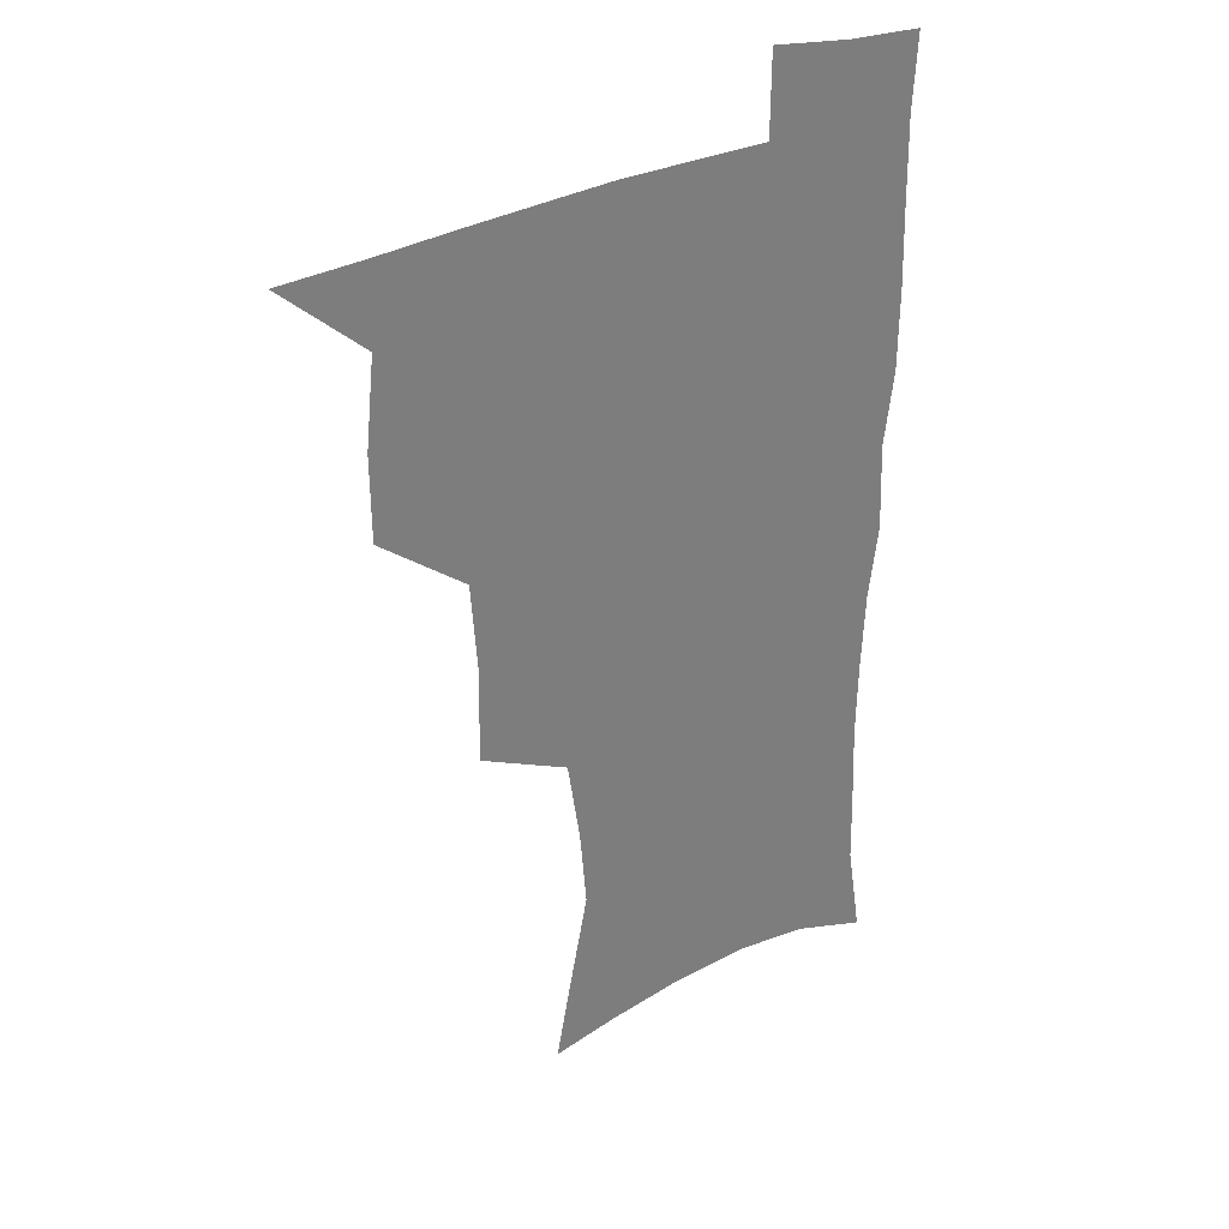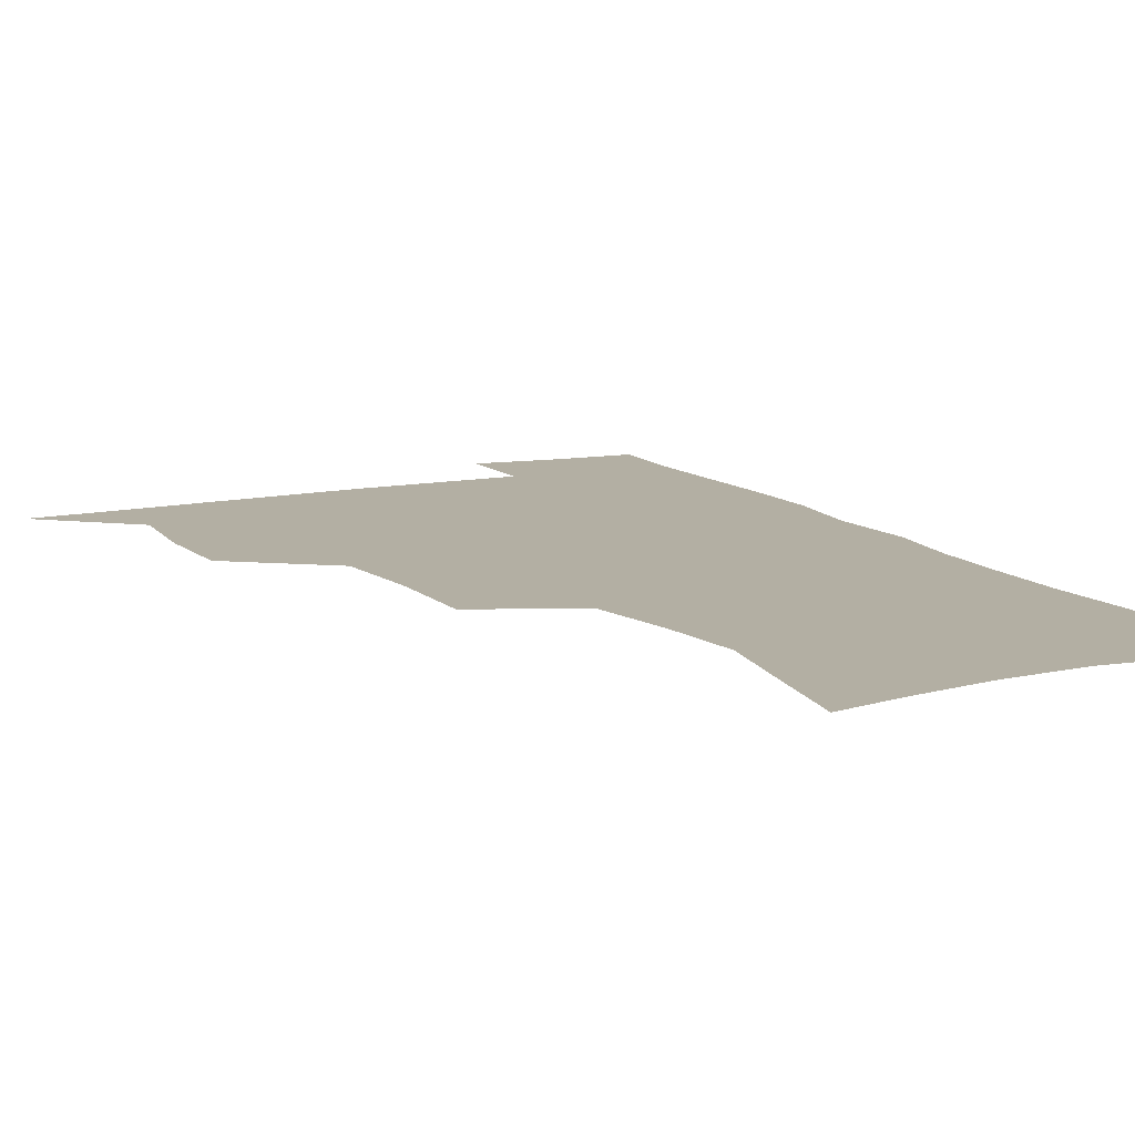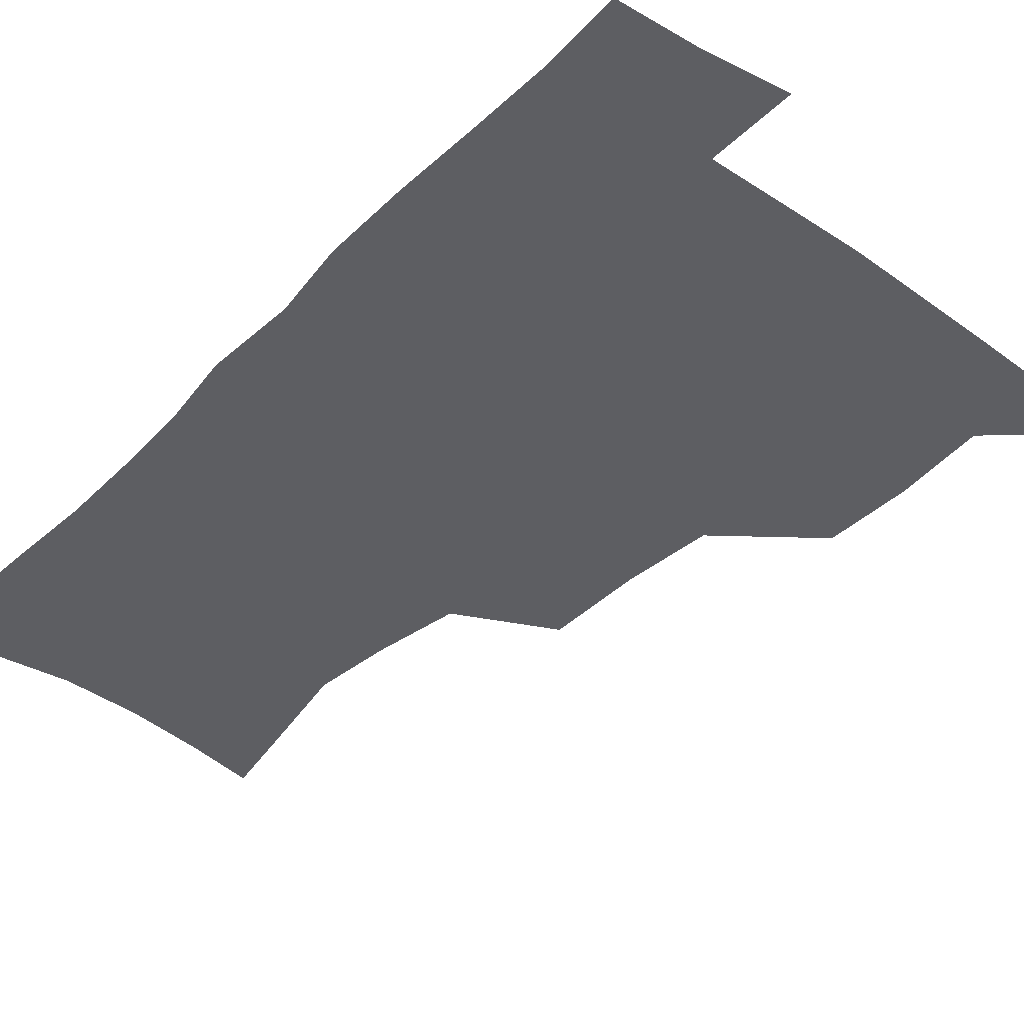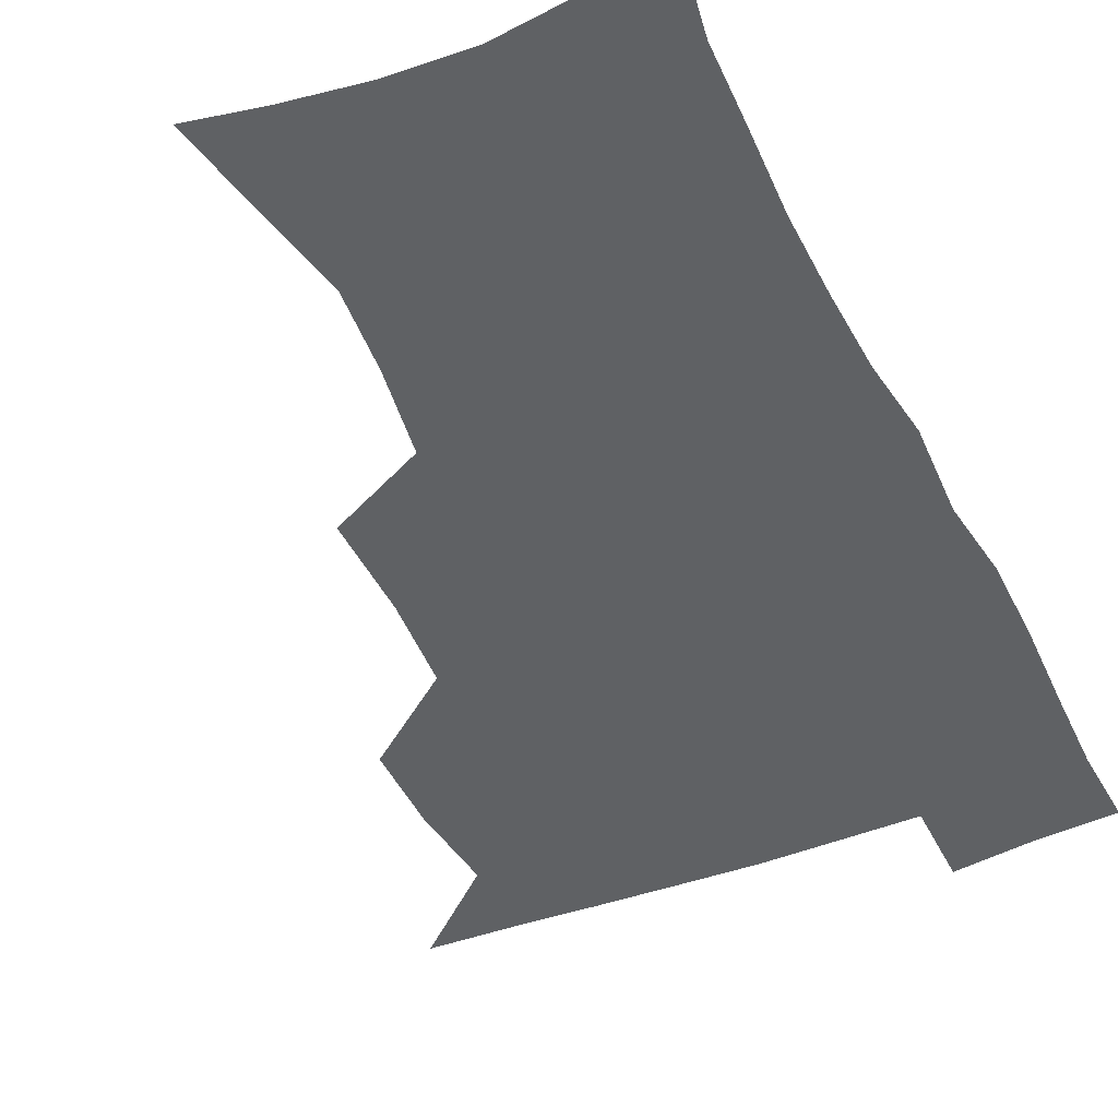
<metadata>
{"format":"obj","ext":"obj","renderer":"f3d","projection":"perspective","resolution":1024,"background":"white","views":[{"elev":32.7,"azim":-33.9,"up":"+Y"},{"elev":11.1,"azim":-27.1,"up":"+Z"},{"elev":-38.9,"azim":139.8,"up":"+Z"},{"elev":-45.7,"azim":24.6,"up":"+Z"}]}
</metadata>
<code>
v 480.7 507.2 0
v 509.7 411.7 0
v 509.5 444.2 0
v 513.1 477.9 0
v 513.7 508.3 0
v 545.4 314 0
v 546 351.4 0
v 543.6 385.1 0
v 543.4 418.9 0
v 546.5 452.4 0
v 545.7 481.2 0
v 543.8 509.8 0
v 574.6 165.6 0
v 580.4 195.4 0
v 588.1 234.1 0
v 585.6 264.3 0
v 580.7 296.7 0
v 578.6 332.4 0
v 576.4 363.1 0
v 575.4 394.7 0
v 576.2 426.5 0
v 576 455.2 0
v 574.7 482.7 0
v 573 511.1 0
v 600.6 170.9 0
v 611.2 215.7 0
v 610.3 241.8 0
v 609.1 275.1 0
v 606.7 306.8 0
v 605 338 0
v 603.7 367.6 0
v 603.3 397.9 0
v 604 428.9 0
v 604 456.5 0
v 603.4 483.6 0
v 601.8 512.2 0
v 629.8 175.3 0
v 634.4 218 0
v 634.4 249.4 0
v 633.2 280.1 0
v 631.7 310.7 0
v 630.8 340.8 0
v 630.6 372.1 0
v 630.5 400.7 0
v 630.8 429 0
v 631.2 457.1 0
v 631.4 483.9 0
v 631.1 511.8 0
v 660 176.9 0
v 658.9 216.2 0
v 658.6 246.3 0
v 657.1 280 0
v 656.3 310.9 0
v 656.5 339.6 0
v 656.3 370.6 0
v 656.7 399.6 0
v 657.5 427.9 0
v 658 456.2 0
v 659.1 483.6 0
v 659.9 511.4 0
v 660.1 543.4 0
v 688.9 173.6 0
v 684.5 211.3 0
v 683.2 242.9 0
v 682.3 274.3 0
v 682 305 0
v 682.1 335.5 0
v 683.6 364.3 0
v 685.5 393.1 0
v 685.6 423.6 0
v 686.2 453.2 0
v 687.2 482.1 0
v 688.2 510.9 0
v 690.9 539.1 0
v 718.5 163.3 0
v 712.7 200.1 0
v 712 229.6 0
v 710.9 260.8 0
v 711.5 291 0
v 713 321.1 0
v 716.9 349.5 0
v 715.6 383.5 0
v 719.5 412.7 0
v 719.8 444.4 0
v 718.9 476.7 0
v 718.5 508 0
v 720.2 537 0
f 4 5 1
f 8 9 2
f 2 9 3
f 9 10 3
f 3 10 4
f 10 11 4
f 4 11 5
f 11 12 5
f 17 18 6
f 6 18 7
f 18 19 7
f 7 19 8
f 19 20 8
f 8 20 9
f 20 21 9
f 9 21 10
f 21 22 10
f 10 22 11
f 22 23 11
f 11 23 12
f 23 24 12
f 13 25 14
f 25 26 14
f 14 26 15
f 26 27 15
f 15 27 16
f 27 28 16
f 16 28 17
f 28 29 17
f 17 29 18
f 29 30 18
f 18 30 19
f 30 31 19
f 19 31 20
f 31 32 20
f 20 32 21
f 32 33 21
f 21 33 22
f 33 34 22
f 22 34 23
f 34 35 23
f 23 35 24
f 35 36 24
f 25 37 26
f 37 38 26
f 26 38 27
f 38 39 27
f 27 39 28
f 39 40 28
f 28 40 29
f 40 41 29
f 29 41 30
f 41 42 30
f 30 42 31
f 42 43 31
f 31 43 32
f 43 44 32
f 32 44 33
f 44 45 33
f 33 45 34
f 45 46 34
f 34 46 35
f 46 47 35
f 35 47 36
f 47 48 36
f 37 49 38
f 49 50 38
f 38 50 39
f 50 51 39
f 39 51 40
f 51 52 40
f 40 52 41
f 52 53 41
f 41 53 42
f 53 54 42
f 42 54 43
f 54 55 43
f 43 55 44
f 55 56 44
f 44 56 45
f 56 57 45
f 45 57 46
f 57 58 46
f 46 58 47
f 58 59 47
f 47 59 48
f 59 60 48
f 49 62 50
f 62 63 50
f 50 63 51
f 63 64 51
f 51 64 52
f 64 65 52
f 52 65 53
f 65 66 53
f 53 66 54
f 66 67 54
f 54 67 55
f 67 68 55
f 55 68 56
f 68 69 56
f 56 69 57
f 69 70 57
f 57 70 58
f 70 71 58
f 58 71 59
f 71 72 59
f 59 72 60
f 72 73 60
f 60 73 61
f 73 74 61
f 62 75 63
f 75 76 63
f 63 76 64
f 76 77 64
f 64 77 65
f 77 78 65
f 65 78 66
f 78 79 66
f 66 79 67
f 79 80 67
f 67 80 68
f 80 81 68
f 68 81 69
f 81 82 69
f 69 82 70
f 82 83 70
f 70 83 71
f 83 84 71
f 71 84 72
f 84 85 72
f 72 85 73
f 85 86 73
f 73 86 74
f 86 87 74

</code>
